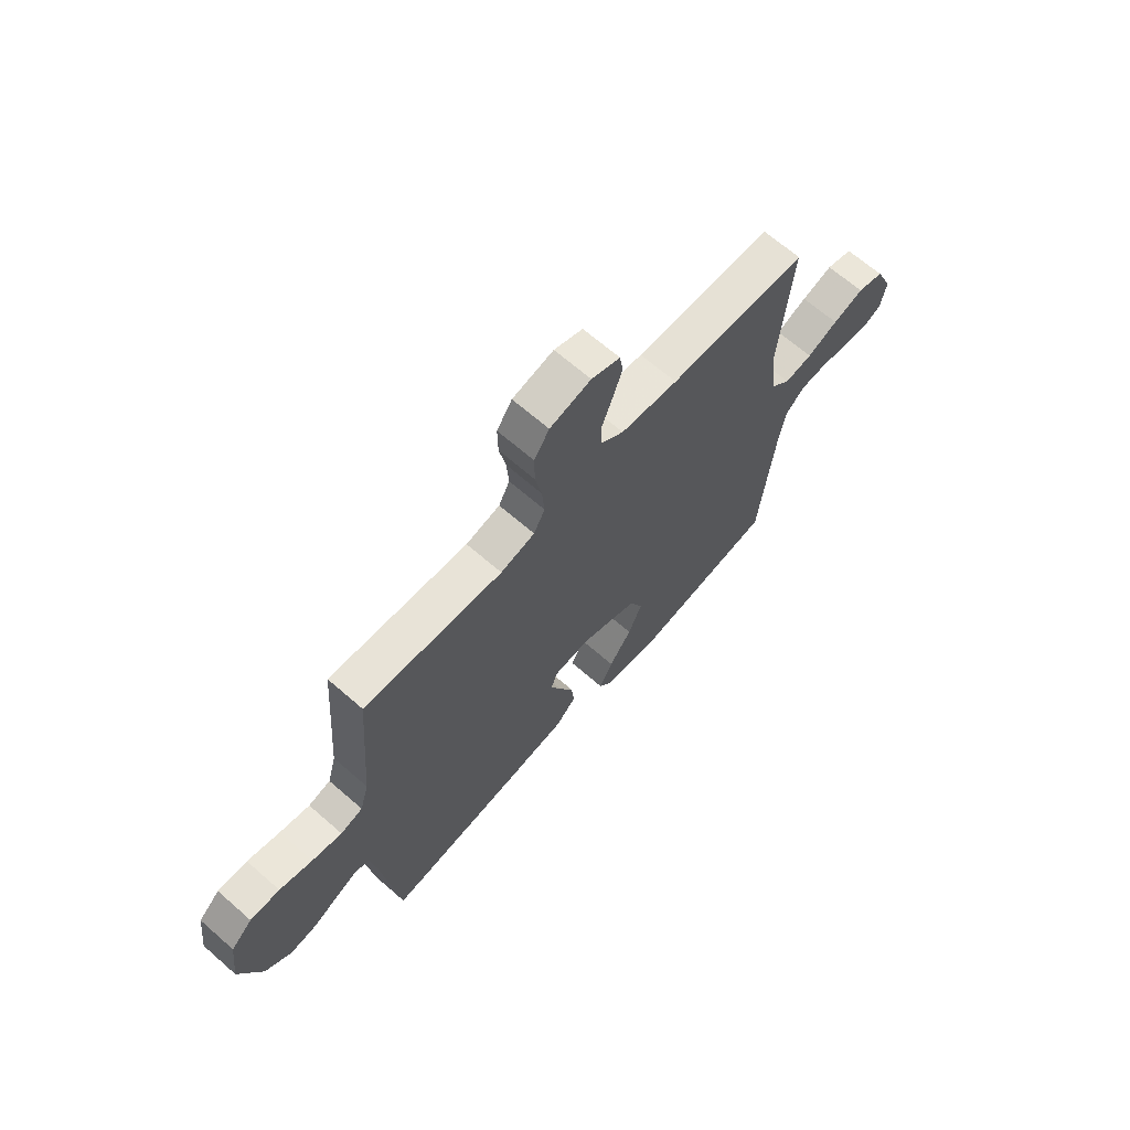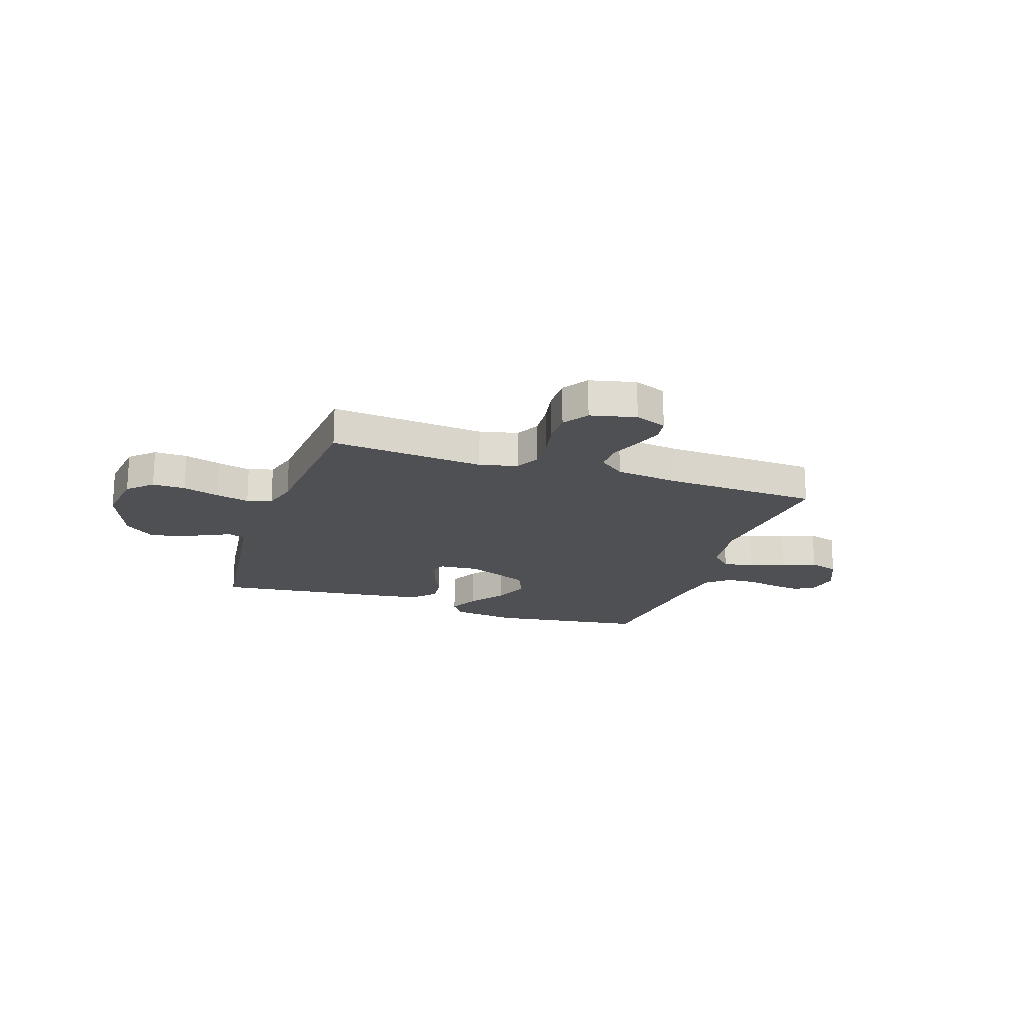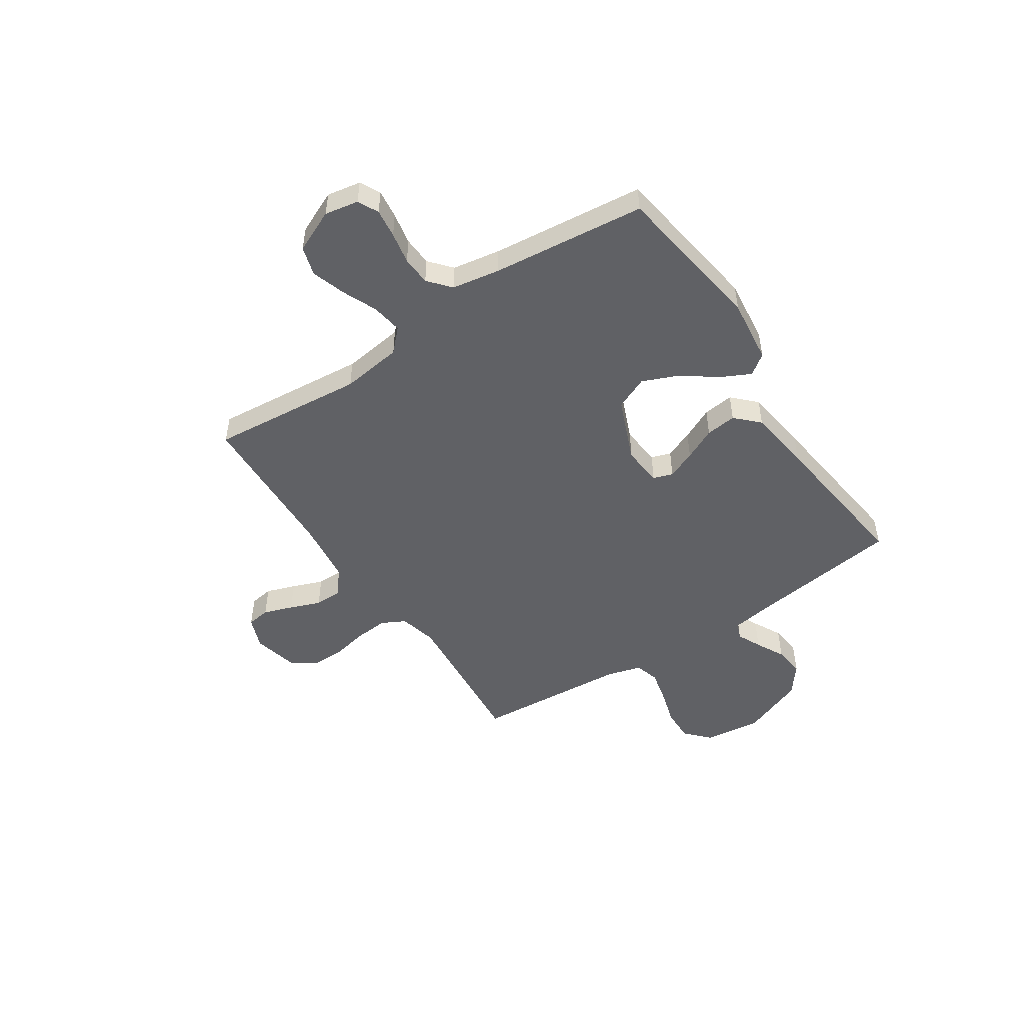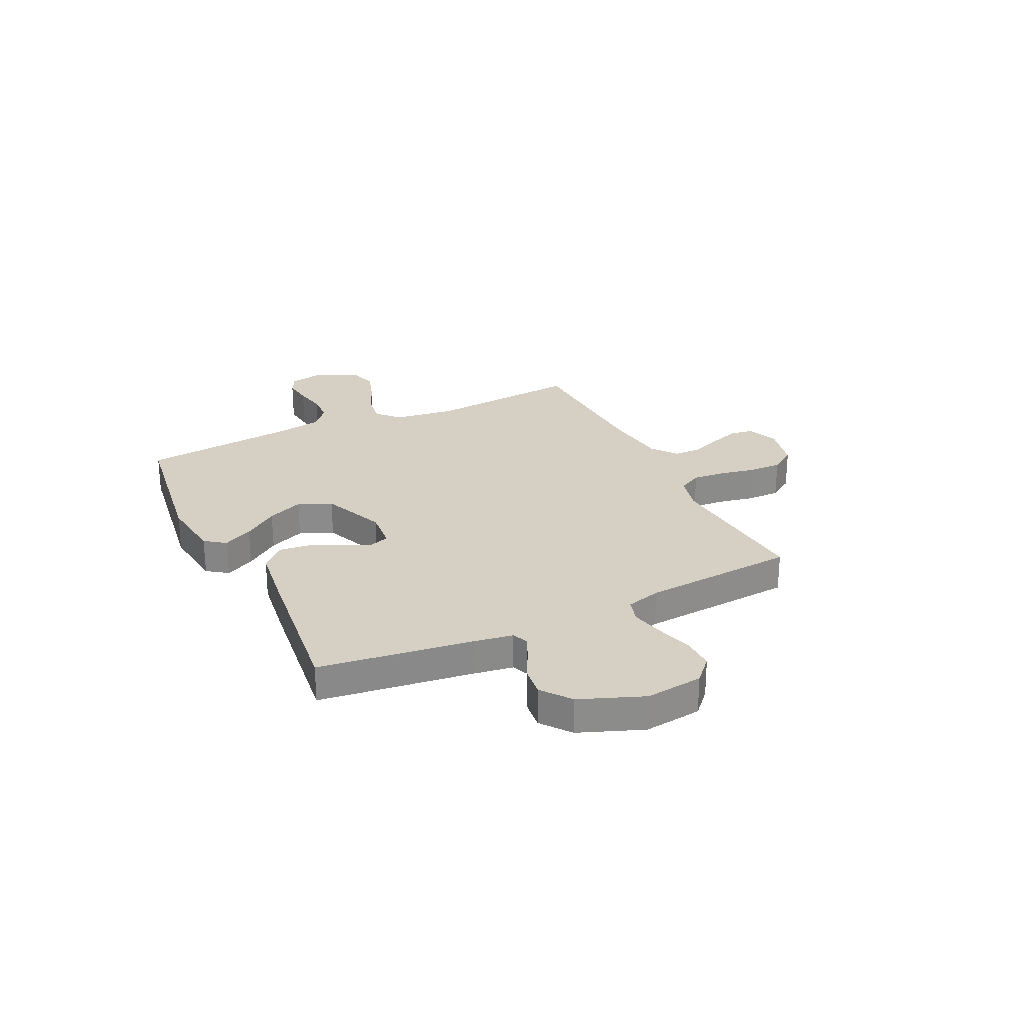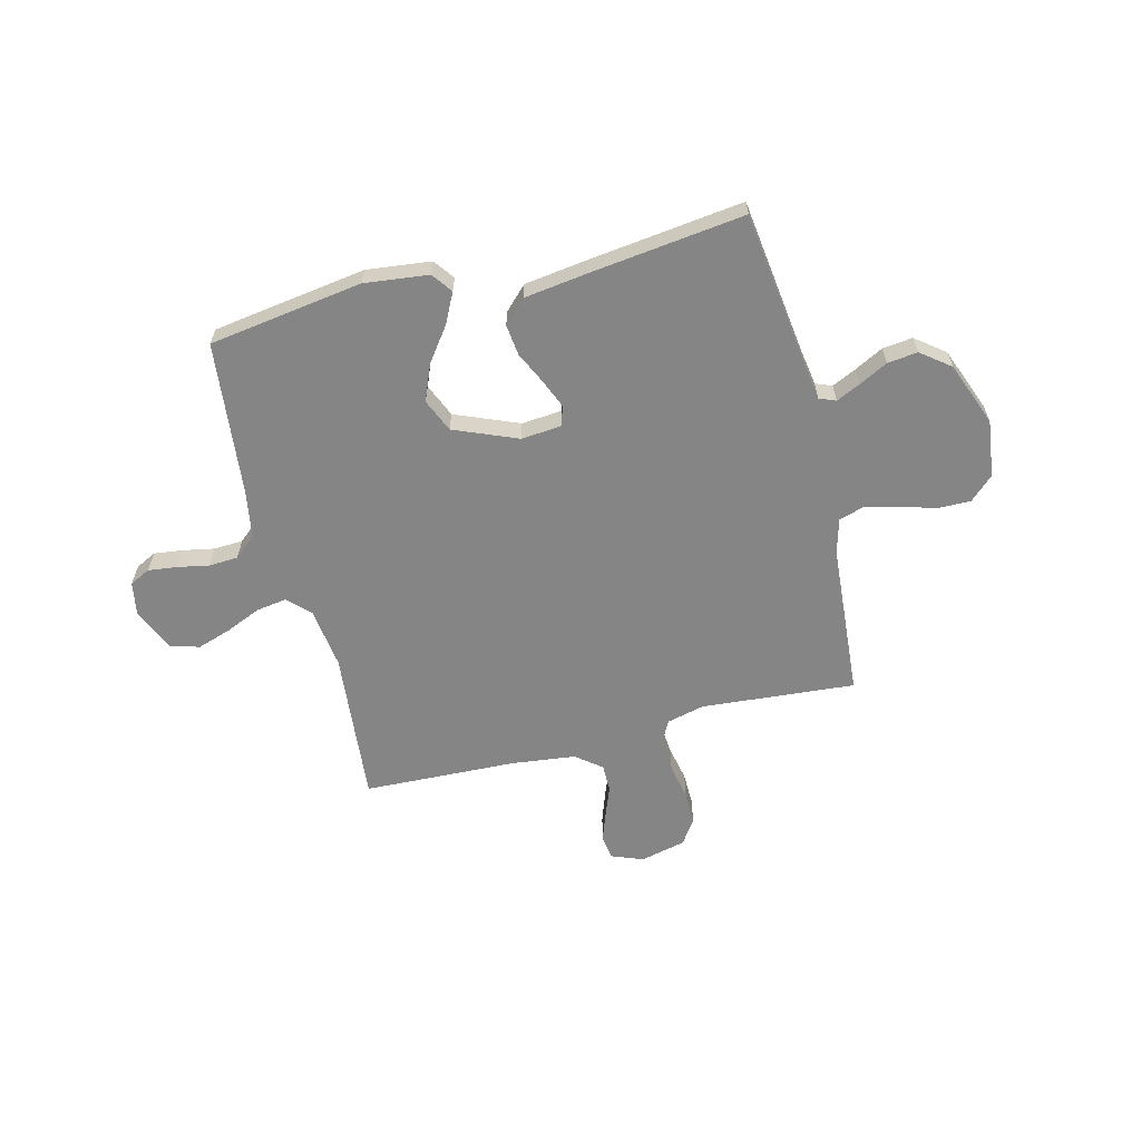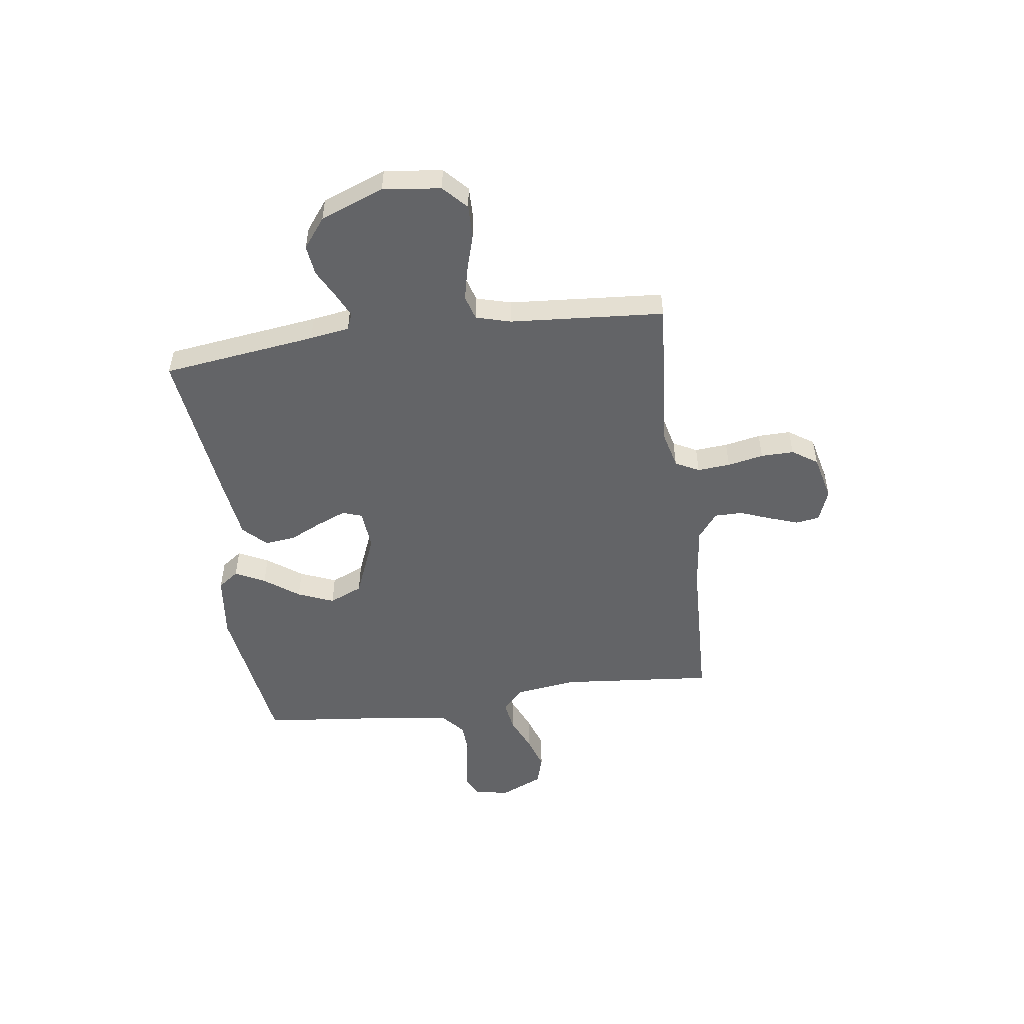
<metadata>
{"format":"obj","ext":"obj","renderer":"f3d","projection":"perspective","resolution":1024,"background":"white","views":[{"elev":66.5,"azim":-48.8,"up":"+Z"},{"elev":-19.1,"azim":-18.7,"up":"+Y"},{"elev":-49.7,"azim":123.6,"up":"+Y"},{"elev":26.3,"azim":-115.7,"up":"+Y"},{"elev":-61.9,"azim":-165.8,"up":"+Y"},{"elev":-51.2,"azim":-82.1,"up":"+Y"}]}
</metadata>
<code>
v -0.5 0.07 0.5
v -0.2 0.07 0.475
v -0.126 0.07 0.493
v -0.102 0.07 0.539
v -0.107 0.07 0.603
v -0.121 0.07 0.673
v -0.122 0.07 0.737
v -0.089 0.07 0.786
v 0 0.07 0.807
v 0.062 0.07 0.783
v 0.069 0.07 0.737
v 0.049 0.07 0.68
v 0.026 0.07 0.62
v 0.026 0.07 0.566
v 0.076 0.07 0.527
v 0.2 0.07 0.512
v 0.5 0.07 0.5
v 0.472 0.07 0.2
v 0.488 0.07 0.081
v 0.53 0.07 0.04
v 0.59 0.07 0.049
v 0.657 0.07 0.078
v 0.724 0.07 0.1
v 0.781 0.07 0.083
v 0.818 0.07 0
v 0.806 0.07 -0.066
v 0.766 0.07 -0.086
v 0.71 0.07 -0.079
v 0.648 0.07 -0.067
v 0.591 0.07 -0.07
v 0.548 0.07 -0.107
v 0.532 0.07 -0.2
v 0.5 0.07 -0.5
v 0.2 0.07 -0.544
v 0.074 0.07 -0.529
v 0.045 0.07 -0.489
v 0.074 0.07 -0.431
v 0.123 0.07 -0.364
v 0.152 0.07 -0.294
v 0.124 0.07 -0.229
v 0 0.07 -0.178
v -0.078 0.07 -0.185
v -0.091 0.07 -0.223
v -0.068 0.07 -0.279
v -0.038 0.07 -0.342
v -0.031 0.07 -0.402
v -0.075 0.07 -0.446
v -0.2 0.07 -0.463
v -0.5 0.07 -0.5
v -0.539 0.07 -0.2
v -0.551 0.07 -0.123
v -0.583 0.07 -0.11
v -0.63 0.07 -0.132
v -0.686 0.07 -0.161
v -0.745 0.07 -0.168
v -0.802 0.07 -0.124
v -0.85 0.07 0
v -0.836 0.07 0.112
v -0.79 0.07 0.155
v -0.726 0.07 0.154
v -0.655 0.07 0.133
v -0.59 0.07 0.118
v -0.542 0.07 0.132
v -0.523 0.07 0.2
v -0.5 0 0.5
v -0.2 0 0.475
v -0.126 0 0.493
v -0.102 0 0.539
v -0.107 0 0.603
v -0.121 0 0.673
v -0.122 0 0.737
v -0.089 0 0.786
v 0 0 0.807
v 0.062 0 0.783
v 0.069 0 0.737
v 0.049 0 0.68
v 0.026 0 0.62
v 0.026 0 0.566
v 0.076 0 0.527
v 0.2 0 0.512
v 0.5 0 0.5
v 0.472 0 0.2
v 0.488 0 0.081
v 0.53 0 0.04
v 0.59 0 0.049
v 0.657 0 0.078
v 0.724 0 0.1
v 0.781 0 0.083
v 0.818 0 0
v 0.806 0 -0.066
v 0.766 0 -0.086
v 0.71 0 -0.079
v 0.648 0 -0.067
v 0.591 0 -0.07
v 0.548 0 -0.107
v 0.532 0 -0.2
v 0.5 0 -0.5
v 0.2 0 -0.544
v 0.074 0 -0.529
v 0.045 0 -0.489
v 0.074 0 -0.431
v 0.123 0 -0.364
v 0.152 0 -0.294
v 0.124 0 -0.229
v 0 0 -0.178
v -0.078 0 -0.185
v -0.091 0 -0.223
v -0.068 0 -0.279
v -0.038 0 -0.342
v -0.031 0 -0.402
v -0.075 0 -0.446
v -0.2 0 -0.463
v -0.5 0 -0.5
v -0.539 0 -0.2
v -0.551 0 -0.123
v -0.583 0 -0.11
v -0.63 0 -0.132
v -0.686 0 -0.161
v -0.745 0 -0.168
v -0.802 0 -0.124
v -0.85 0 0
v -0.836 0 0.112
v -0.79 0 0.155
v -0.726 0 0.154
v -0.655 0 0.133
v -0.59 0 0.118
v -0.542 0 0.132
v -0.523 0 0.2
f 59 60 61
f 58 59 61
f 57 58 61
f 56 57 61
f 55 56 61
f 54 55 61
f 53 54 61
f 52 53 61 62
f 51 52 62 63
f 48 49 50
f 47 48 50
f 46 47 50
f 45 46 50
f 44 45 50
f 51 63 64
f 50 51 64
f 44 50 64
f 43 44 64
f 36 37 38
f 35 36 38
f 34 35 38
f 33 34 38
f 32 33 38
f 31 32 38 39
f 30 31 39 40
f 27 28 29
f 26 27 29
f 25 26 29
f 24 25 29
f 23 24 29
f 22 23 29
f 21 22 29
f 20 21 29 30
f 30 40 41
f 20 30 41
f 19 20 41
f 16 17 18
f 19 41 42
f 18 19 42
f 16 18 42
f 15 16 42
f 11 12 13
f 10 11 13
f 9 10 13
f 8 9 13
f 7 8 13
f 6 7 13
f 5 6 13
f 4 5 13 14
f 64 1 2
f 43 64 2
f 42 43 2
f 14 15 42
f 4 14 42
f 3 4 42
f 2 3 42
f 125 124 123
f 125 123 122
f 125 122 121
f 125 121 120
f 125 120 119
f 125 119 118
f 125 118 117
f 126 125 117 116
f 127 126 116 115
f 114 113 112
f 114 112 111
f 114 111 110
f 114 110 109
f 114 109 108
f 128 127 115
f 128 115 114
f 128 114 108
f 128 108 107
f 102 101 100
f 102 100 99
f 102 99 98
f 102 98 97
f 102 97 96
f 103 102 96 95
f 104 103 95 94
f 93 92 91
f 93 91 90
f 93 90 89
f 93 89 88
f 93 88 87
f 93 87 86
f 93 86 85
f 94 93 85 84
f 105 104 94
f 105 94 84
f 105 84 83
f 82 81 80
f 106 105 83
f 106 83 82
f 106 82 80
f 106 80 79
f 77 76 75
f 77 75 74
f 77 74 73
f 77 73 72
f 77 72 71
f 77 71 70
f 77 70 69
f 78 77 69 68
f 66 65 128
f 66 128 107
f 66 107 106
f 106 79 78
f 106 78 68
f 106 68 67
f 106 67 66
f 1 65 66 2
f 2 66 67 3
f 3 67 68 4
f 4 68 69 5
f 5 69 70 6
f 6 70 71 7
f 7 71 72 8
f 8 72 73 9
f 9 73 74 10
f 10 74 75 11
f 11 75 76 12
f 12 76 77 13
f 13 77 78 14
f 14 78 79 15
f 15 79 80 16
f 16 80 81 17
f 17 81 82 18
f 18 82 83 19
f 19 83 84 20
f 20 84 85 21
f 21 85 86 22
f 22 86 87 23
f 23 87 88 24
f 24 88 89 25
f 25 89 90 26
f 26 90 91 27
f 27 91 92 28
f 28 92 93 29
f 29 93 94 30
f 30 94 95 31
f 31 95 96 32
f 32 96 97 33
f 33 97 98 34
f 34 98 99 35
f 35 99 100 36
f 36 100 101 37
f 37 101 102 38
f 38 102 103 39
f 39 103 104 40
f 40 104 105 41
f 41 105 106 42
f 42 106 107 43
f 43 107 108 44
f 44 108 109 45
f 45 109 110 46
f 46 110 111 47
f 47 111 112 48
f 48 112 113 49
f 49 113 114 50
f 50 114 115 51
f 51 115 116 52
f 52 116 117 53
f 53 117 118 54
f 54 118 119 55
f 55 119 120 56
f 56 120 121 57
f 57 121 122 58
f 58 122 123 59
f 59 123 124 60
f 60 124 125 61
f 61 125 126 62
f 62 126 127 63
f 63 127 128 64
f 64 128 65 1

</code>
